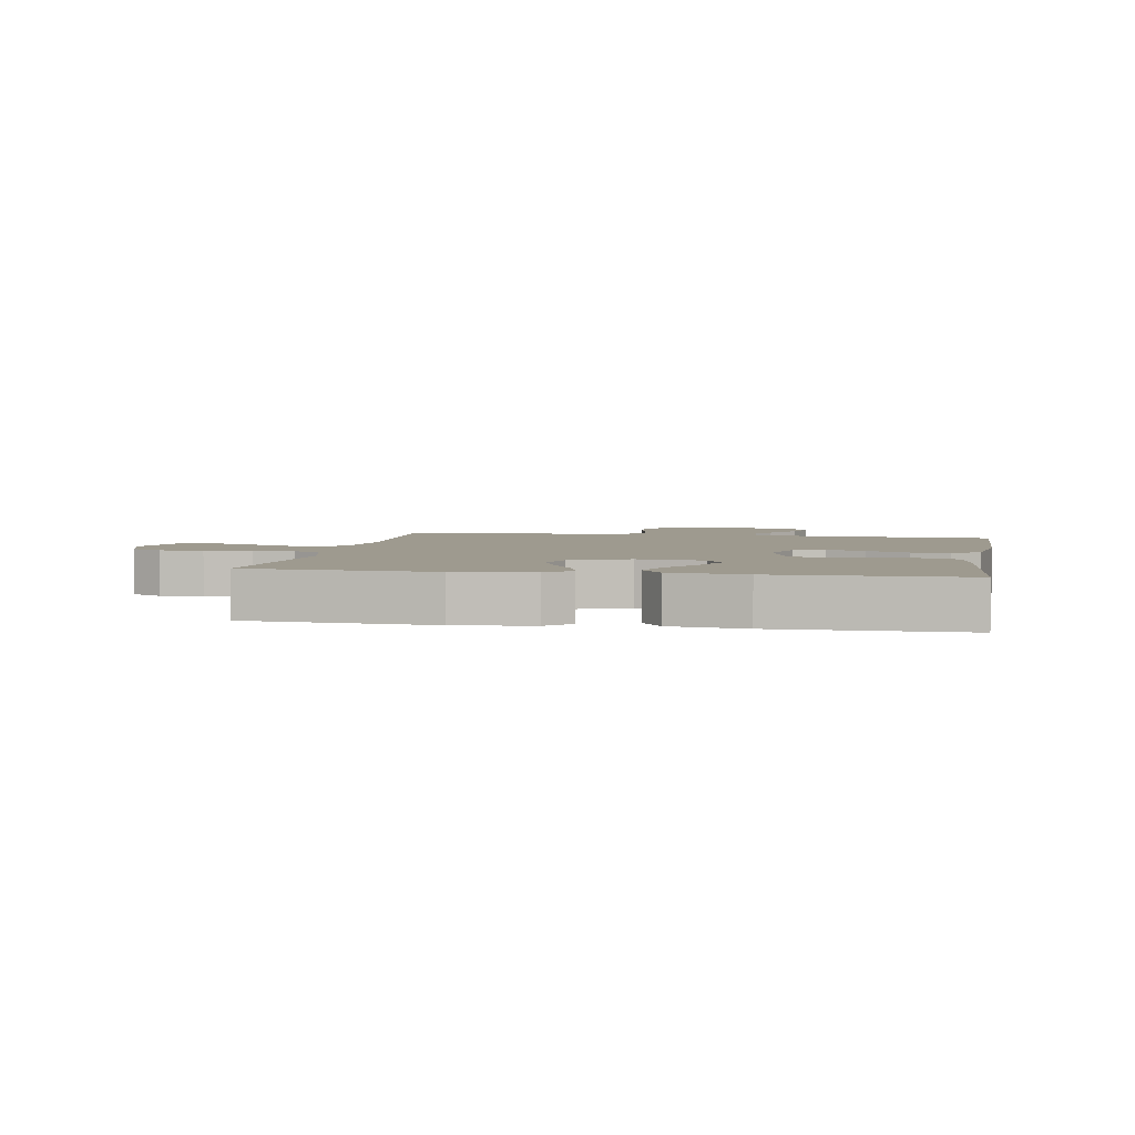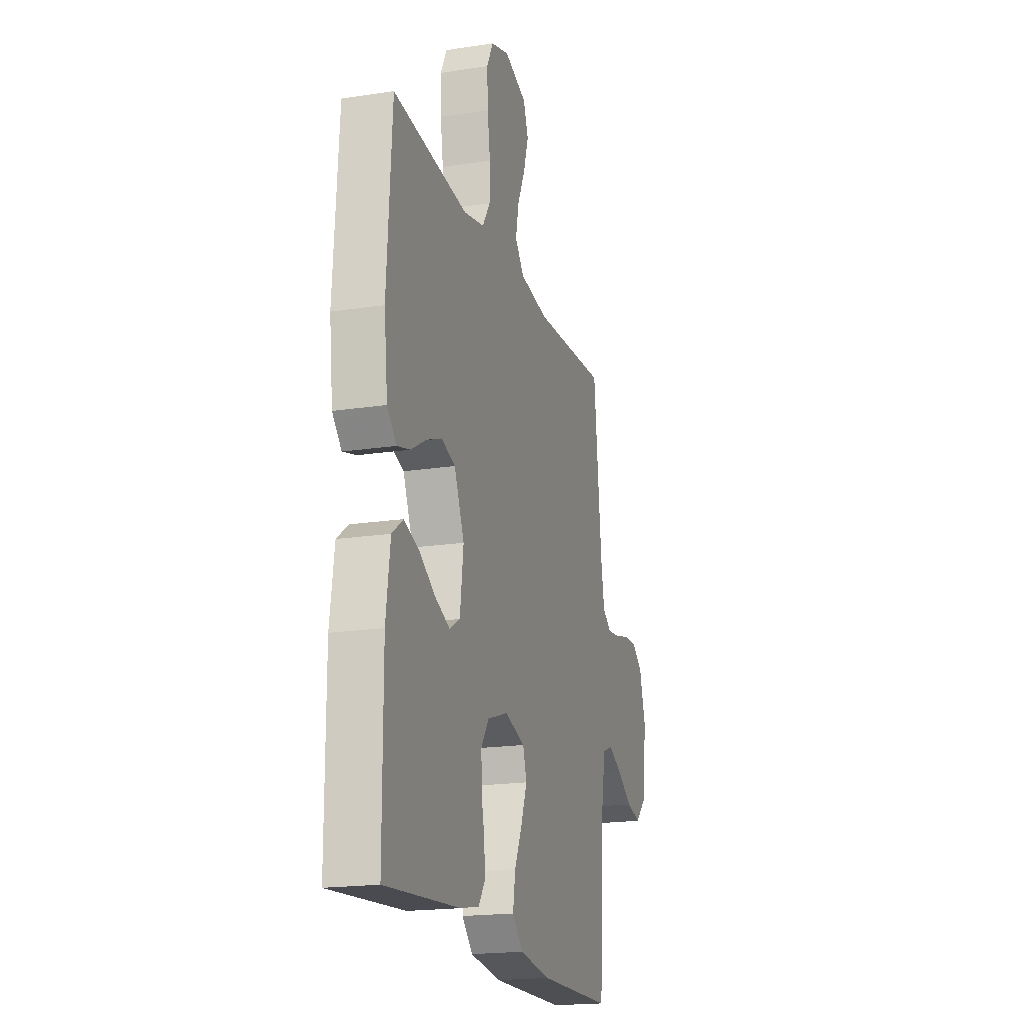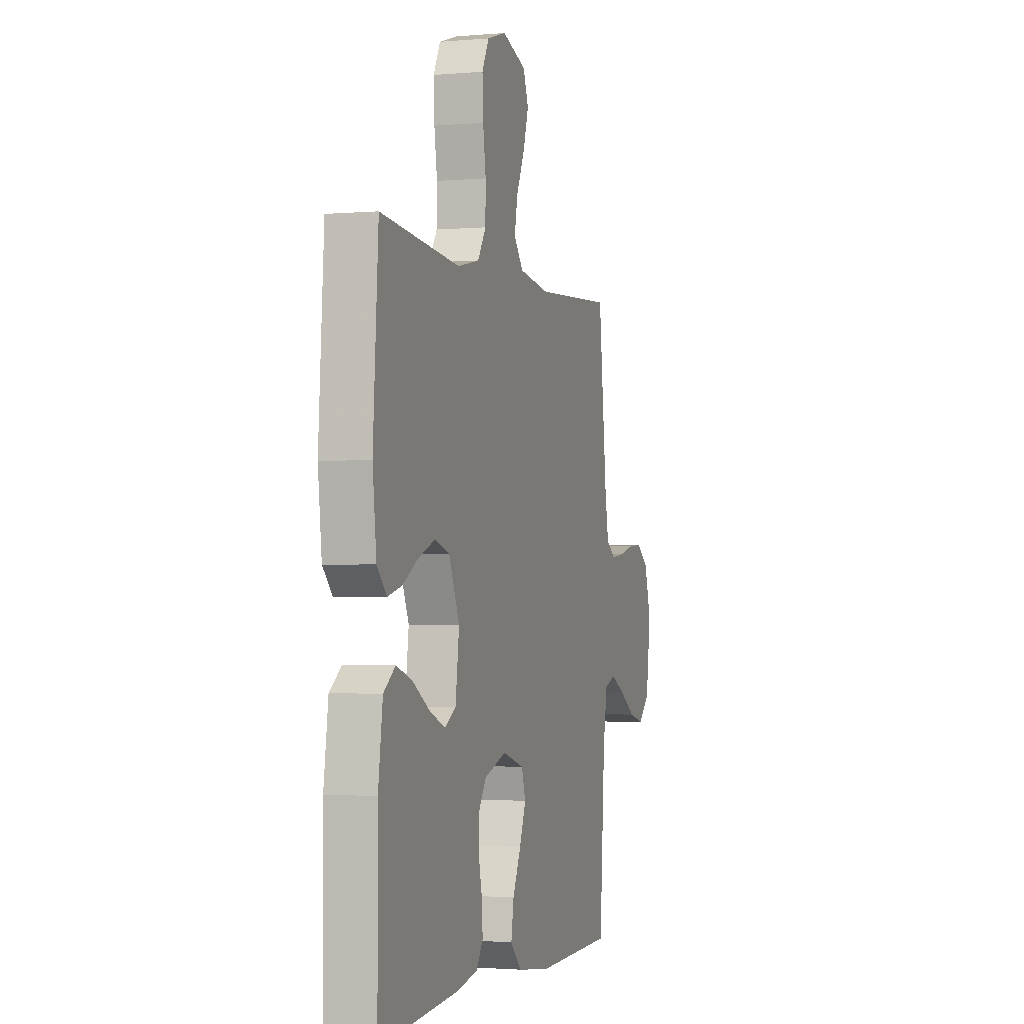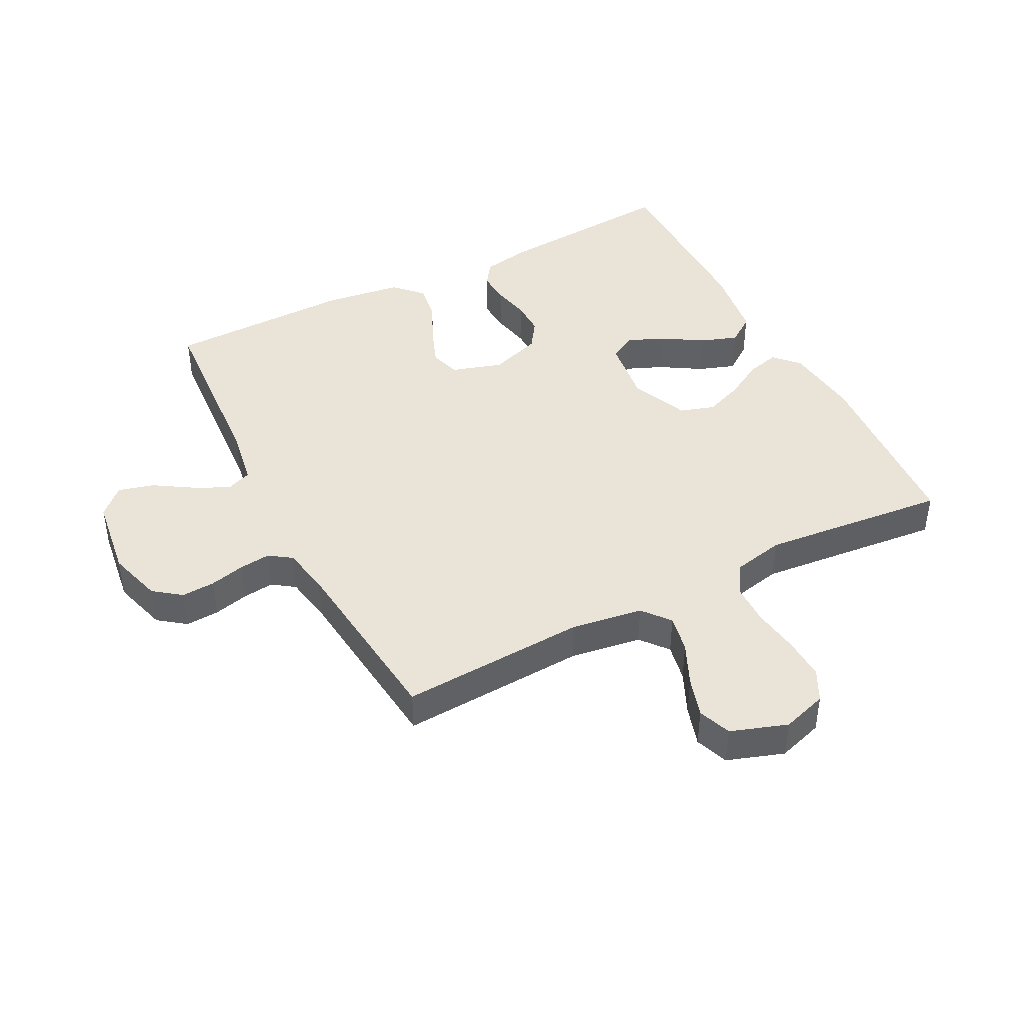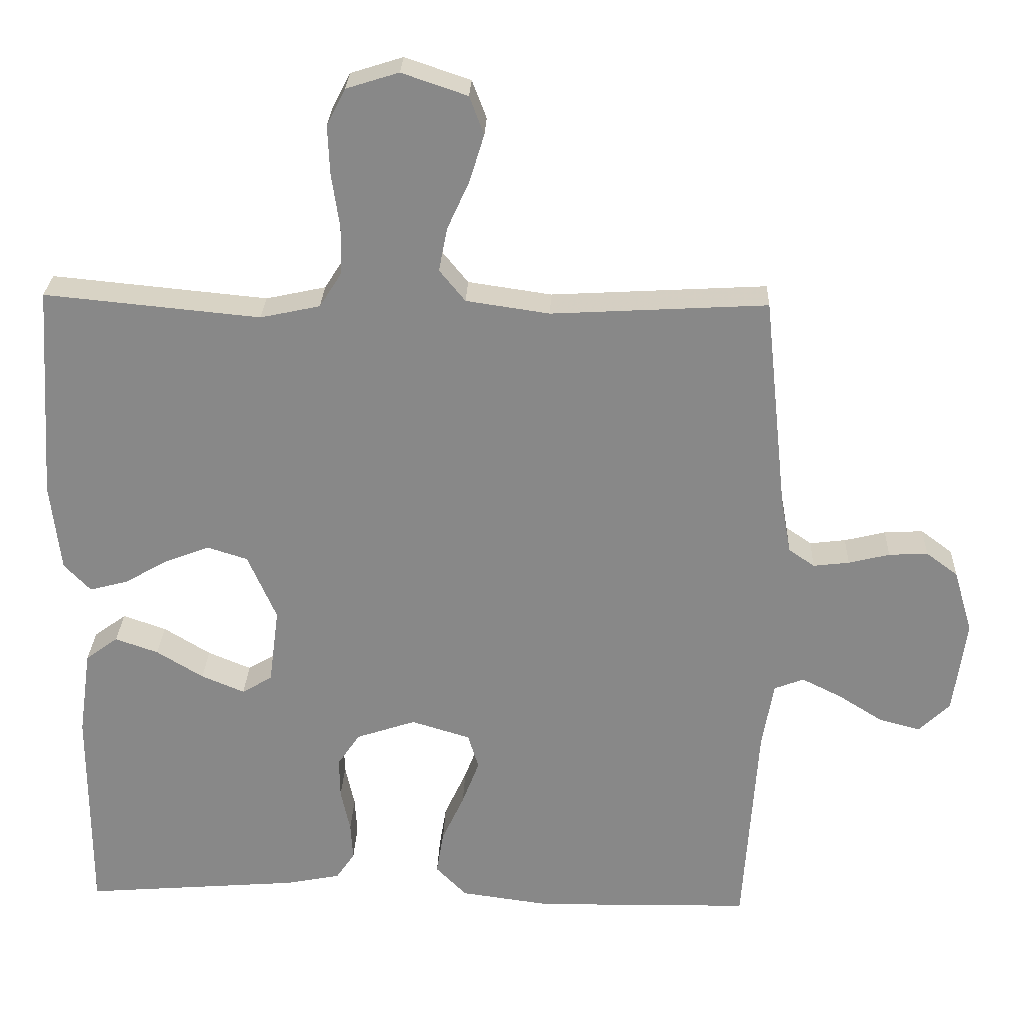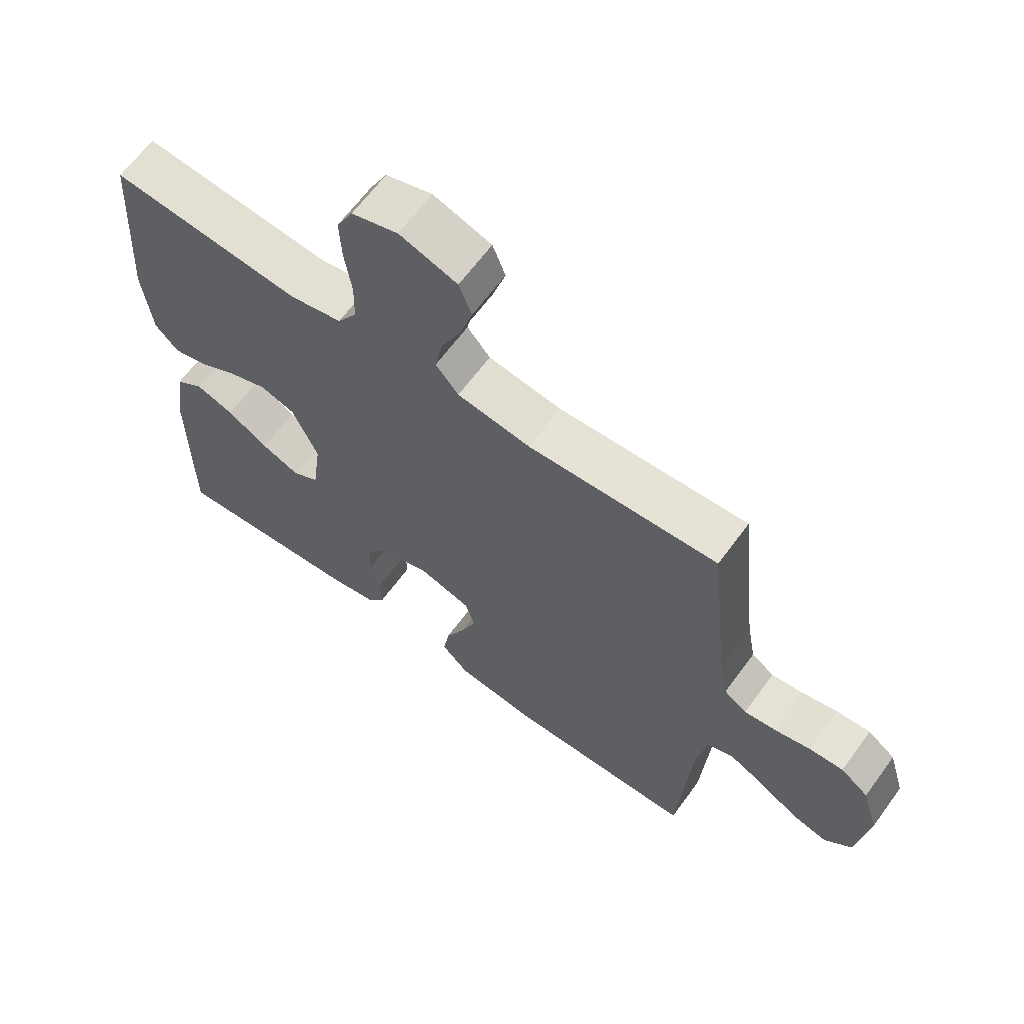
<metadata>
{"format":"obj","ext":"obj","renderer":"f3d","projection":"perspective","resolution":1024,"background":"white","views":[{"elev":3.6,"azim":100.2,"up":"+Y"},{"elev":-18.9,"azim":106.3,"up":"+Z"},{"elev":-1.8,"azim":107.4,"up":"+Z"},{"elev":43.2,"azim":-27.2,"up":"+Y"},{"elev":26.9,"azim":-177.8,"up":"+Z"},{"elev":64.4,"azim":-143.8,"up":"+Z"}]}
</metadata>
<code>
v -0.5 0.07 -0.5
v -0.52 0.07 -0.2
v -0.536 0.07 -0.108
v -0.577 0.07 -0.092
v -0.633 0.07 -0.12
v -0.695 0.07 -0.159
v -0.752 0.07 -0.174
v -0.795 0.07 -0.132
v -0.813 0.07 0
v -0.787 0.07 0.088
v -0.743 0.07 0.121
v -0.689 0.07 0.118
v -0.632 0.07 0.104
v -0.582 0.07 0.098
v -0.546 0.07 0.123
v -0.532 0.07 0.2
v -0.5 0.07 0.5
v -0.2 0.07 0.483
v -0.084 0.07 0.5
v -0.048 0.07 0.544
v -0.06 0.07 0.605
v -0.091 0.07 0.673
v -0.111 0.07 0.738
v -0.091 0.07 0.791
v 0 0.07 0.822
v 0.073 0.07 0.799
v 0.099 0.07 0.748
v 0.096 0.07 0.679
v 0.085 0.07 0.605
v 0.086 0.07 0.538
v 0.117 0.07 0.489
v 0.2 0.07 0.471
v 0.5 0.07 0.5
v 0.52 0.07 0.2
v 0.506 0.07 0.076
v 0.469 0.07 0.037
v 0.416 0.07 0.051
v 0.355 0.07 0.086
v 0.293 0.07 0.11
v 0.237 0.07 0.092
v 0.197 0.07 0
v 0.211 0.07 -0.107
v 0.253 0.07 -0.132
v 0.313 0.07 -0.107
v 0.378 0.07 -0.067
v 0.438 0.07 -0.046
v 0.483 0.07 -0.079
v 0.5 0.07 -0.2
v 0.5 0.07 -0.5
v 0.2 0.07 -0.476
v 0.123 0.07 -0.461
v 0.097 0.07 -0.423
v 0.1 0.07 -0.37
v 0.113 0.07 -0.31
v 0.114 0.07 -0.253
v 0.083 0.07 -0.207
v 0 0.07 -0.179
v -0.082 0.07 -0.204
v -0.097 0.07 -0.253
v -0.073 0.07 -0.316
v -0.042 0.07 -0.383
v -0.032 0.07 -0.444
v -0.075 0.07 -0.488
v -0.2 0.07 -0.505
v -0.5 0 -0.5
v -0.52 0 -0.2
v -0.536 0 -0.108
v -0.577 0 -0.092
v -0.633 0 -0.12
v -0.695 0 -0.159
v -0.752 0 -0.174
v -0.795 0 -0.132
v -0.813 0 0
v -0.787 0 0.088
v -0.743 0 0.121
v -0.689 0 0.118
v -0.632 0 0.104
v -0.582 0 0.098
v -0.546 0 0.123
v -0.532 0 0.2
v -0.5 0 0.5
v -0.2 0 0.483
v -0.084 0 0.5
v -0.048 0 0.544
v -0.06 0 0.605
v -0.091 0 0.673
v -0.111 0 0.738
v -0.091 0 0.791
v 0 0 0.822
v 0.073 0 0.799
v 0.099 0 0.748
v 0.096 0 0.679
v 0.085 0 0.605
v 0.086 0 0.538
v 0.117 0 0.489
v 0.2 0 0.471
v 0.5 0 0.5
v 0.52 0 0.2
v 0.506 0 0.076
v 0.469 0 0.037
v 0.416 0 0.051
v 0.355 0 0.086
v 0.293 0 0.11
v 0.237 0 0.092
v 0.197 0 0
v 0.211 0 -0.107
v 0.253 0 -0.132
v 0.313 0 -0.107
v 0.378 0 -0.067
v 0.438 0 -0.046
v 0.483 0 -0.079
v 0.5 0 -0.2
v 0.5 0 -0.5
v 0.2 0 -0.476
v 0.123 0 -0.461
v 0.097 0 -0.423
v 0.1 0 -0.37
v 0.113 0 -0.31
v 0.114 0 -0.253
v 0.083 0 -0.207
v 0 0 -0.179
v -0.082 0 -0.204
v -0.097 0 -0.253
v -0.073 0 -0.316
v -0.042 0 -0.383
v -0.032 0 -0.444
v -0.075 0 -0.488
v -0.2 0 -0.505
f 64 1 2
f 63 64 2
f 62 63 2
f 61 62 2
f 60 61 2
f 59 60 2 3
f 58 59 3 4
f 57 58 4
f 52 53 54
f 51 52 54
f 50 51 54
f 49 50 54
f 48 49 54
f 47 48 54
f 46 47 54
f 45 46 54
f 44 45 54
f 43 44 54 55
f 42 43 55 56
f 36 37 38
f 35 36 38
f 34 35 38
f 33 34 38
f 32 33 38
f 31 32 38 39
f 30 31 39 40
f 27 28 29
f 26 27 29
f 25 26 29
f 24 25 29
f 23 24 29
f 22 23 29
f 21 22 29
f 20 21 29 30
f 30 40 41
f 20 30 41
f 19 20 41
f 16 17 18
f 42 56 57
f 41 42 57
f 19 41 57
f 18 19 57
f 16 18 57
f 15 16 57
f 11 12 13
f 10 11 13
f 9 10 13
f 8 9 13
f 7 8 13
f 6 7 13
f 5 6 13
f 14 15 57 4
f 4 5 13 14
f 66 65 128
f 66 128 127
f 66 127 126
f 66 126 125
f 66 125 124
f 67 66 124 123
f 68 67 123 122
f 68 122 121
f 118 117 116
f 118 116 115
f 118 115 114
f 118 114 113
f 118 113 112
f 118 112 111
f 118 111 110
f 118 110 109
f 118 109 108
f 119 118 108 107
f 120 119 107 106
f 102 101 100
f 102 100 99
f 102 99 98
f 102 98 97
f 102 97 96
f 103 102 96 95
f 104 103 95 94
f 93 92 91
f 93 91 90
f 93 90 89
f 93 89 88
f 93 88 87
f 93 87 86
f 93 86 85
f 94 93 85 84
f 105 104 94
f 105 94 84
f 105 84 83
f 82 81 80
f 121 120 106
f 121 106 105
f 121 105 83
f 121 83 82
f 121 82 80
f 121 80 79
f 77 76 75
f 77 75 74
f 77 74 73
f 77 73 72
f 77 72 71
f 77 71 70
f 77 70 69
f 68 121 79 78
f 78 77 69 68
f 1 65 66 2
f 2 66 67 3
f 3 67 68 4
f 4 68 69 5
f 5 69 70 6
f 6 70 71 7
f 7 71 72 8
f 8 72 73 9
f 9 73 74 10
f 10 74 75 11
f 11 75 76 12
f 12 76 77 13
f 13 77 78 14
f 14 78 79 15
f 15 79 80 16
f 16 80 81 17
f 17 81 82 18
f 18 82 83 19
f 19 83 84 20
f 20 84 85 21
f 21 85 86 22
f 22 86 87 23
f 23 87 88 24
f 24 88 89 25
f 25 89 90 26
f 26 90 91 27
f 27 91 92 28
f 28 92 93 29
f 29 93 94 30
f 30 94 95 31
f 31 95 96 32
f 32 96 97 33
f 33 97 98 34
f 34 98 99 35
f 35 99 100 36
f 36 100 101 37
f 37 101 102 38
f 38 102 103 39
f 39 103 104 40
f 40 104 105 41
f 41 105 106 42
f 42 106 107 43
f 43 107 108 44
f 44 108 109 45
f 45 109 110 46
f 46 110 111 47
f 47 111 112 48
f 48 112 113 49
f 49 113 114 50
f 50 114 115 51
f 51 115 116 52
f 52 116 117 53
f 53 117 118 54
f 54 118 119 55
f 55 119 120 56
f 56 120 121 57
f 57 121 122 58
f 58 122 123 59
f 59 123 124 60
f 60 124 125 61
f 61 125 126 62
f 62 126 127 63
f 63 127 128 64
f 64 128 65 1

</code>
